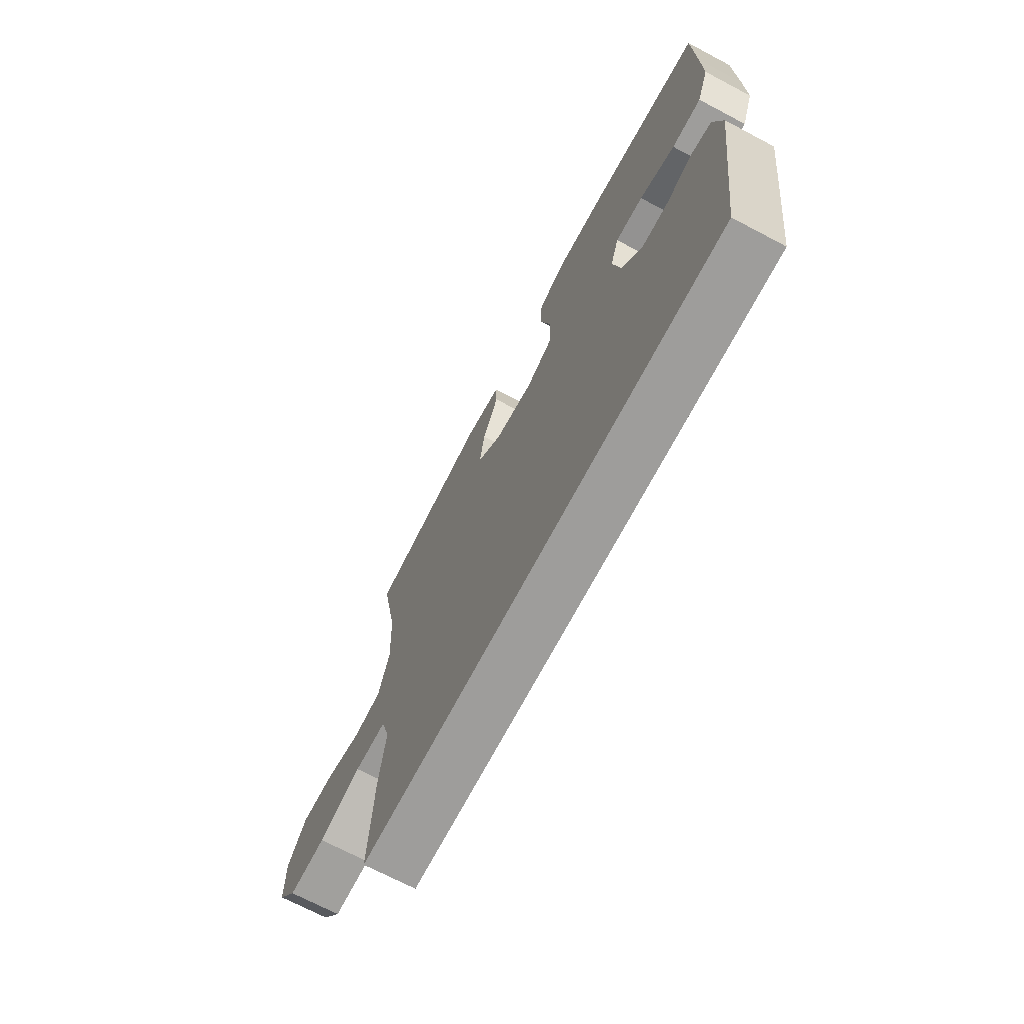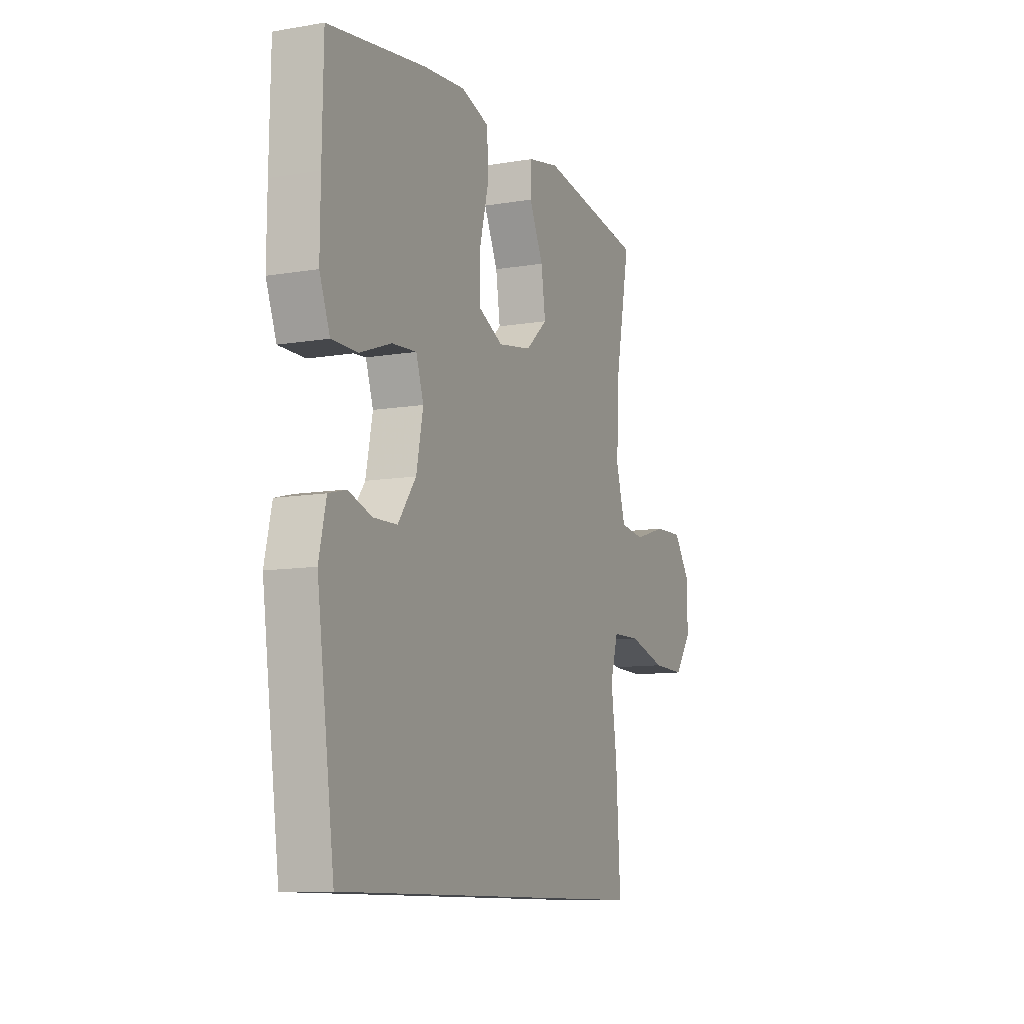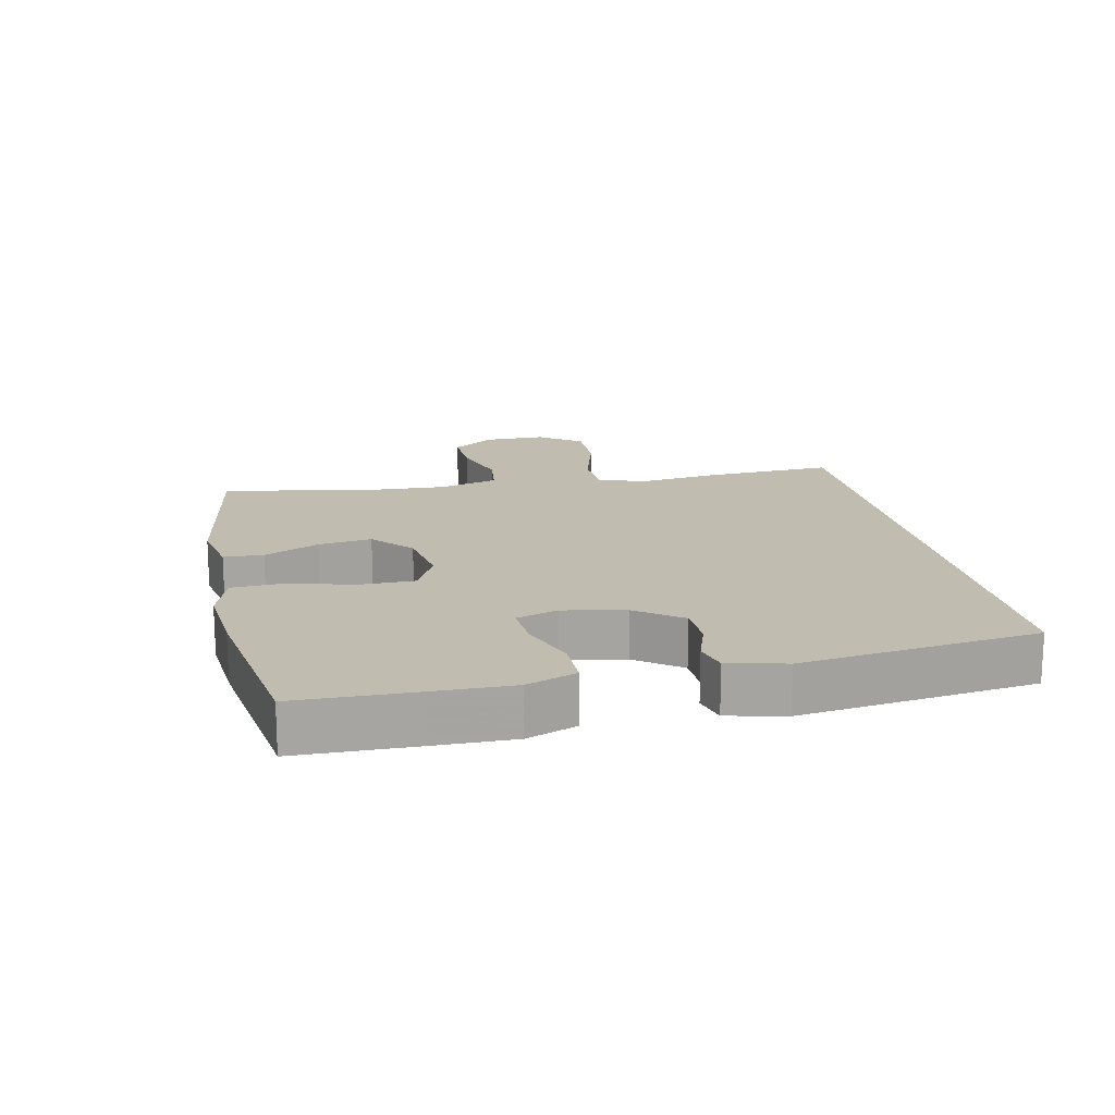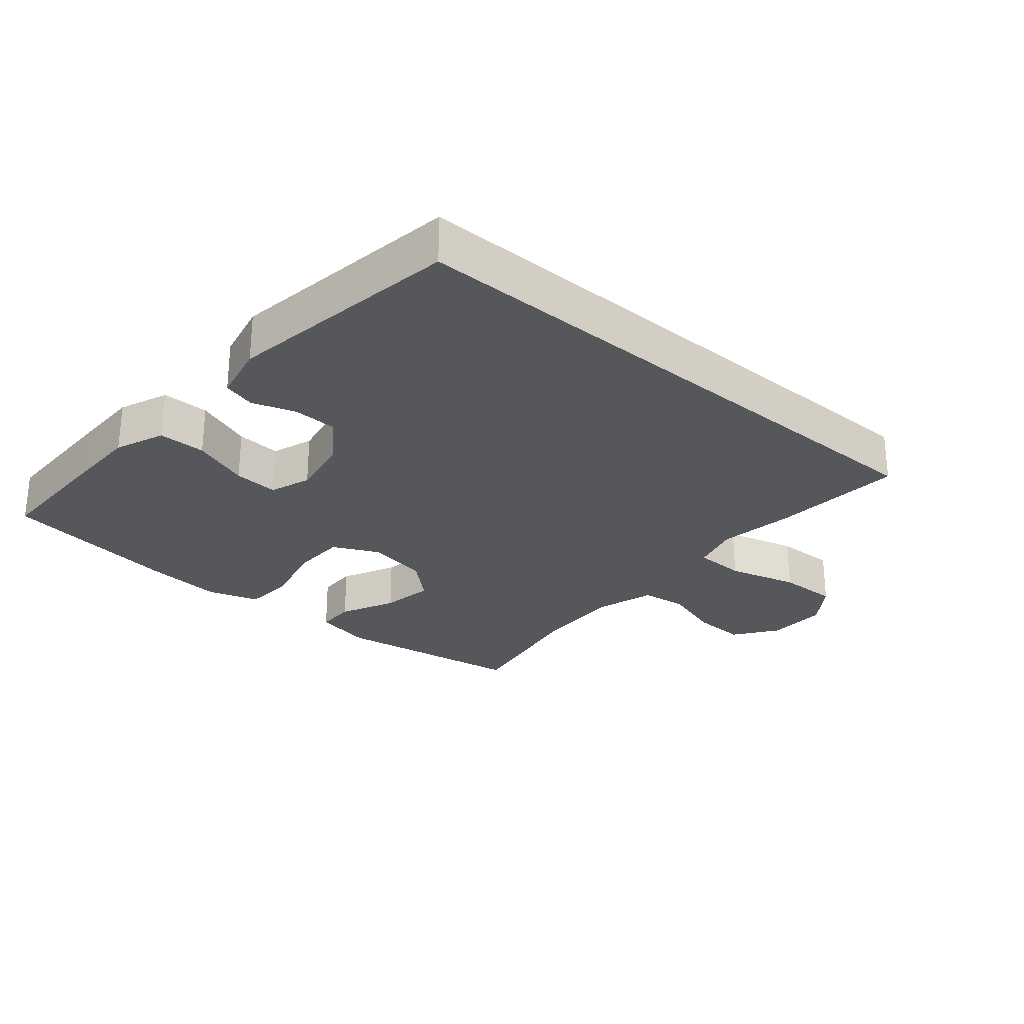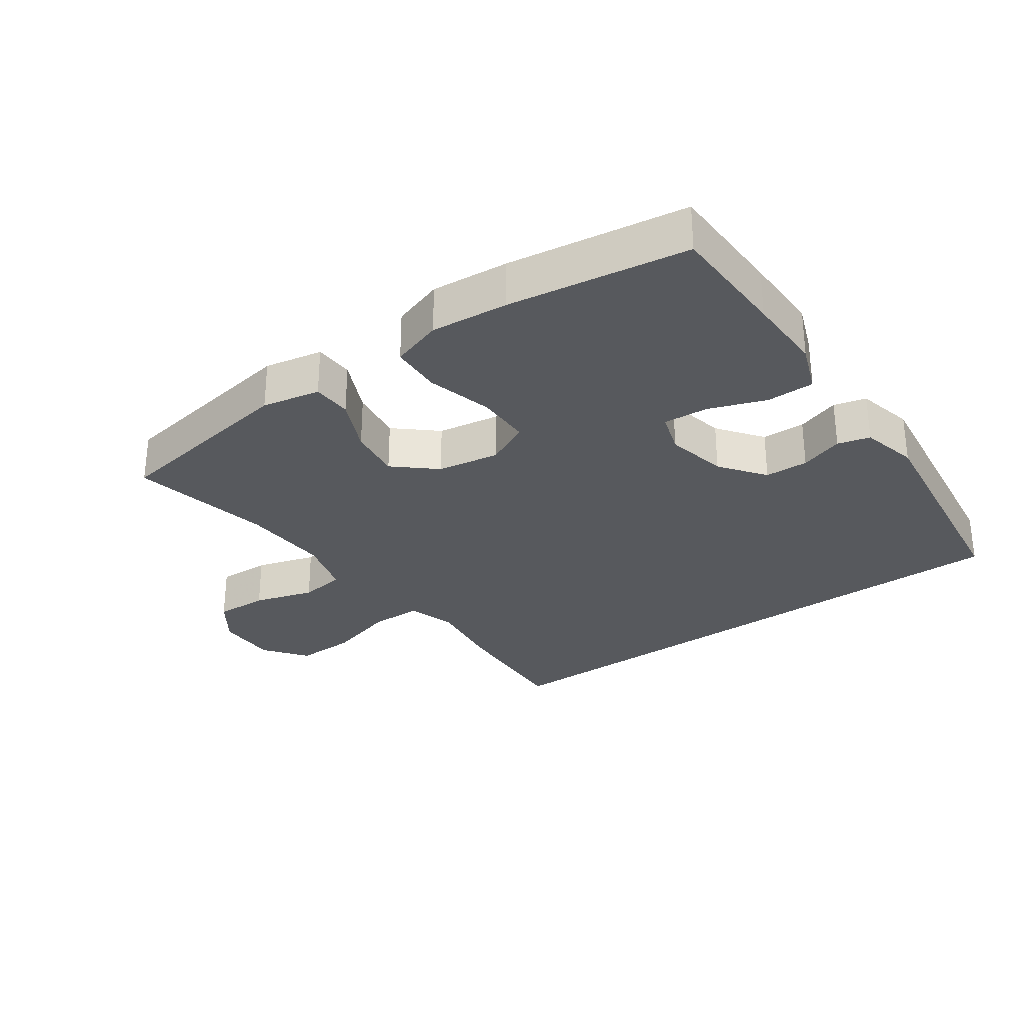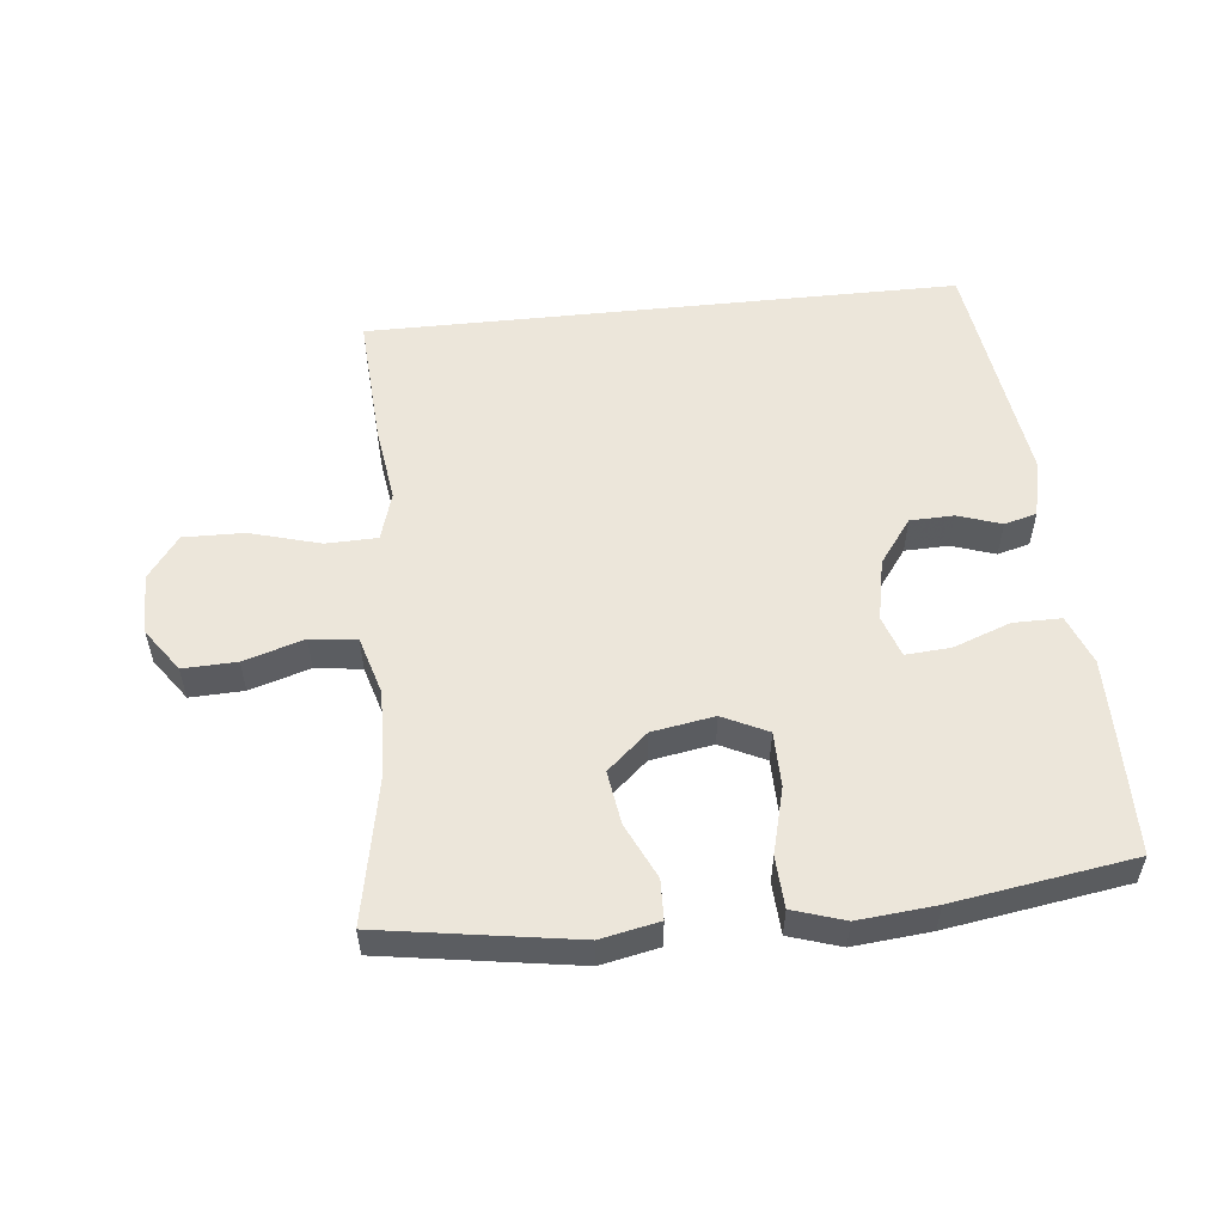
<metadata>
{"format":"obj","ext":"obj","renderer":"f3d","projection":"perspective","resolution":1024,"background":"white","views":[{"elev":-70.4,"azim":62.2,"up":"+Z"},{"elev":-10.2,"azim":113.4,"up":"+Z"},{"elev":16.6,"azim":78.2,"up":"+Y"},{"elev":-27.0,"azim":139.2,"up":"+Y"},{"elev":-29.7,"azim":35.7,"up":"+Y"},{"elev":54.3,"azim":-6.0,"up":"+Y"}]}
</metadata>
<code>
v 0.5 0.07 0.5
v 0.503 0.07 0.319
v 0.504 0.07 0.201
v 0.475 0.07 0.126
v 0.403 0.07 0.126
v 0.316 0.07 0.158
v 0.248 0.07 0.163
v 0.227 0.07 0.1
v 0.246 0.07 0.006
v 0.296 0.07 -0.062
v 0.362 0.07 -0.064
v 0.428 0.07 -0.042
v 0.477 0.07 -0.055
v 0.497 0.07 -0.142
v 0.448 0.07 -0.5
v -0.449 0.07 -0.5
v -0.437 0.07 -0.299
v -0.421 0.07 -0.183
v -0.443 0.07 -0.109
v -0.521 0.07 -0.107
v -0.627 0.07 -0.137
v -0.719 0.07 -0.139
v -0.767 0.07 -0.074
v -0.766 0.07 0.019
v -0.72 0.07 0.084
v -0.639 0.07 0.081
v -0.548 0.07 0.053
v -0.478 0.07 0.062
v -0.452 0.07 0.151
v -0.458 0.07 0.285
v -0.5 0.07 0.5
v -0.207 0.07 0.546
v -0.119 0.07 0.528
v -0.117 0.07 0.468
v -0.156 0.07 0.385
v -0.168 0.07 0.304
v -0.107 0.07 0.25
v -0.013 0.07 0.234
v 0.055 0.07 0.267
v 0.056 0.07 0.35
v 0.03 0.07 0.45
v 0.034 0.07 0.528
v 0.112 0.07 0.553
v 0.229 0.07 0.542
v 0.5 0 0.5
v 0.503 0 0.319
v 0.504 0 0.201
v 0.475 0 0.126
v 0.403 0 0.126
v 0.316 0 0.158
v 0.248 0 0.163
v 0.227 0 0.1
v 0.246 0 0.006
v 0.296 0 -0.062
v 0.362 0 -0.064
v 0.428 0 -0.042
v 0.477 0 -0.055
v 0.497 0 -0.142
v 0.448 0 -0.5
v -0.449 0 -0.5
v -0.437 0 -0.299
v -0.421 0 -0.183
v -0.443 0 -0.109
v -0.521 0 -0.107
v -0.627 0 -0.137
v -0.719 0 -0.139
v -0.767 0 -0.074
v -0.766 0 0.019
v -0.72 0 0.084
v -0.639 0 0.081
v -0.548 0 0.053
v -0.478 0 0.062
v -0.452 0 0.151
v -0.458 0 0.285
v -0.5 0 0.5
v -0.207 0 0.546
v -0.119 0 0.528
v -0.117 0 0.468
v -0.156 0 0.385
v -0.168 0 0.304
v -0.107 0 0.25
v -0.013 0 0.234
v 0.055 0 0.267
v 0.056 0 0.35
v 0.03 0 0.45
v 0.034 0 0.528
v 0.112 0 0.553
v 0.229 0 0.542
f 4 5 6
f 3 4 6
f 2 3 6
f 1 2 6
f 44 1 6
f 43 44 6
f 42 43 6
f 41 42 6
f 40 41 6
f 39 40 6 7
f 38 39 7 8
f 37 38 8 9
f 33 34 35
f 32 33 35
f 31 32 35
f 30 31 35
f 29 30 35 36
f 28 29 36 37
f 25 26 27
f 24 25 27
f 23 24 27
f 22 23 27
f 21 22 27
f 20 21 27
f 19 20 27 28
f 37 9 10
f 28 37 10
f 19 28 10
f 18 19 10
f 14 15 16
f 13 14 16
f 12 13 16
f 11 12 16
f 16 17 18
f 11 16 18
f 10 11 18
f 50 49 48
f 50 48 47
f 50 47 46
f 50 46 45
f 50 45 88
f 50 88 87
f 50 87 86
f 50 86 85
f 50 85 84
f 51 50 84 83
f 52 51 83 82
f 53 52 82 81
f 79 78 77
f 79 77 76
f 79 76 75
f 79 75 74
f 80 79 74 73
f 81 80 73 72
f 71 70 69
f 71 69 68
f 71 68 67
f 71 67 66
f 71 66 65
f 71 65 64
f 72 71 64 63
f 54 53 81
f 54 81 72
f 54 72 63
f 54 63 62
f 60 59 58
f 60 58 57
f 60 57 56
f 60 56 55
f 62 61 60
f 62 60 55
f 62 55 54
f 1 45 46 2
f 2 46 47 3
f 3 47 48 4
f 4 48 49 5
f 5 49 50 6
f 6 50 51 7
f 7 51 52 8
f 8 52 53 9
f 9 53 54 10
f 10 54 55 11
f 11 55 56 12
f 12 56 57 13
f 13 57 58 14
f 14 58 59 15
f 15 59 60 16
f 16 60 61 17
f 17 61 62 18
f 18 62 63 19
f 19 63 64 20
f 20 64 65 21
f 21 65 66 22
f 22 66 67 23
f 23 67 68 24
f 24 68 69 25
f 25 69 70 26
f 26 70 71 27
f 27 71 72 28
f 28 72 73 29
f 29 73 74 30
f 30 74 75 31
f 31 75 76 32
f 32 76 77 33
f 33 77 78 34
f 34 78 79 35
f 35 79 80 36
f 36 80 81 37
f 37 81 82 38
f 38 82 83 39
f 39 83 84 40
f 40 84 85 41
f 41 85 86 42
f 42 86 87 43
f 43 87 88 44
f 44 88 45 1

</code>
